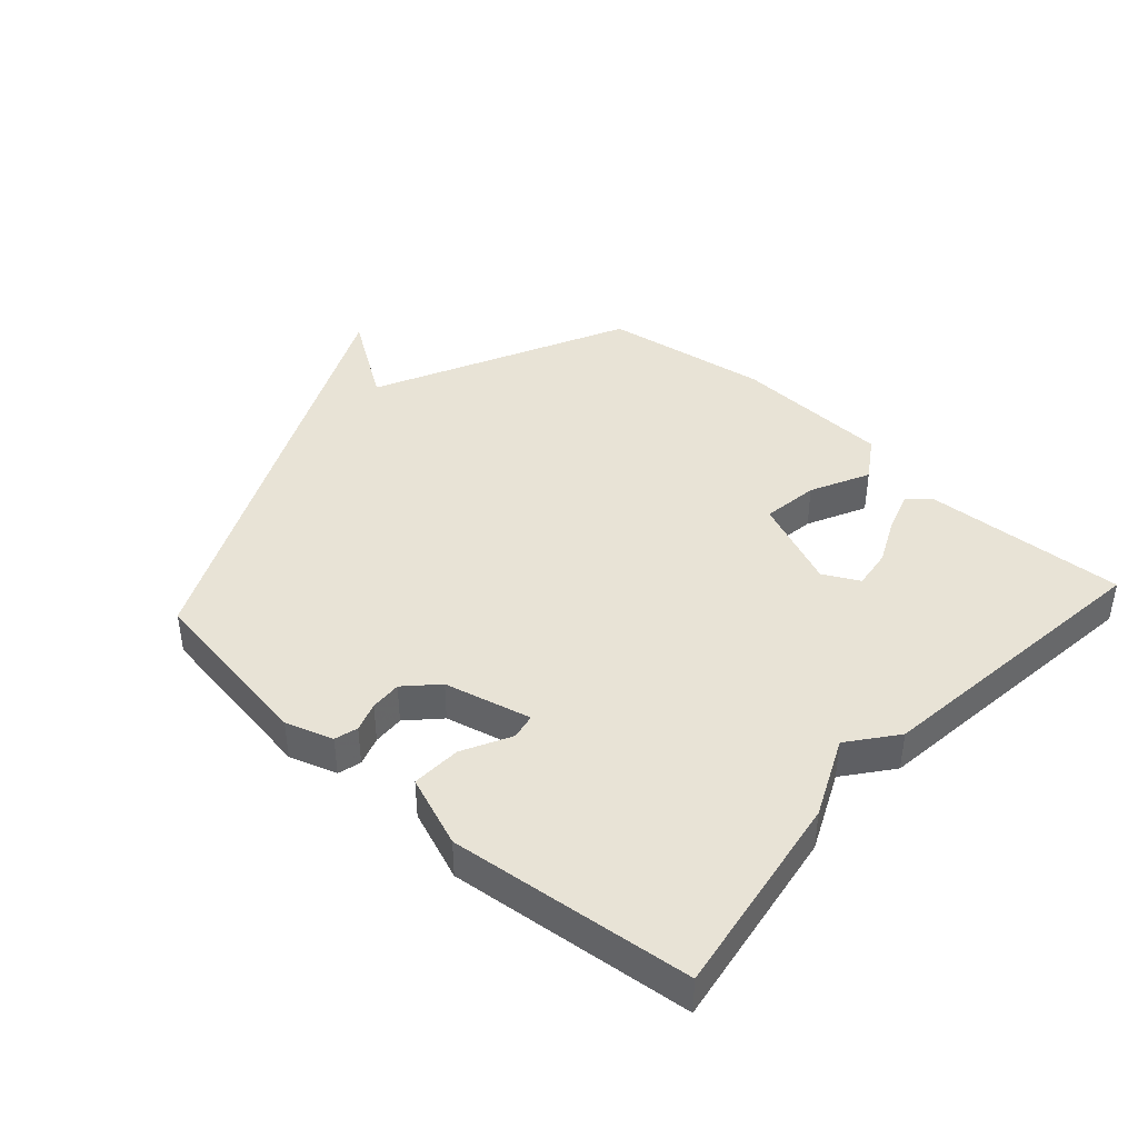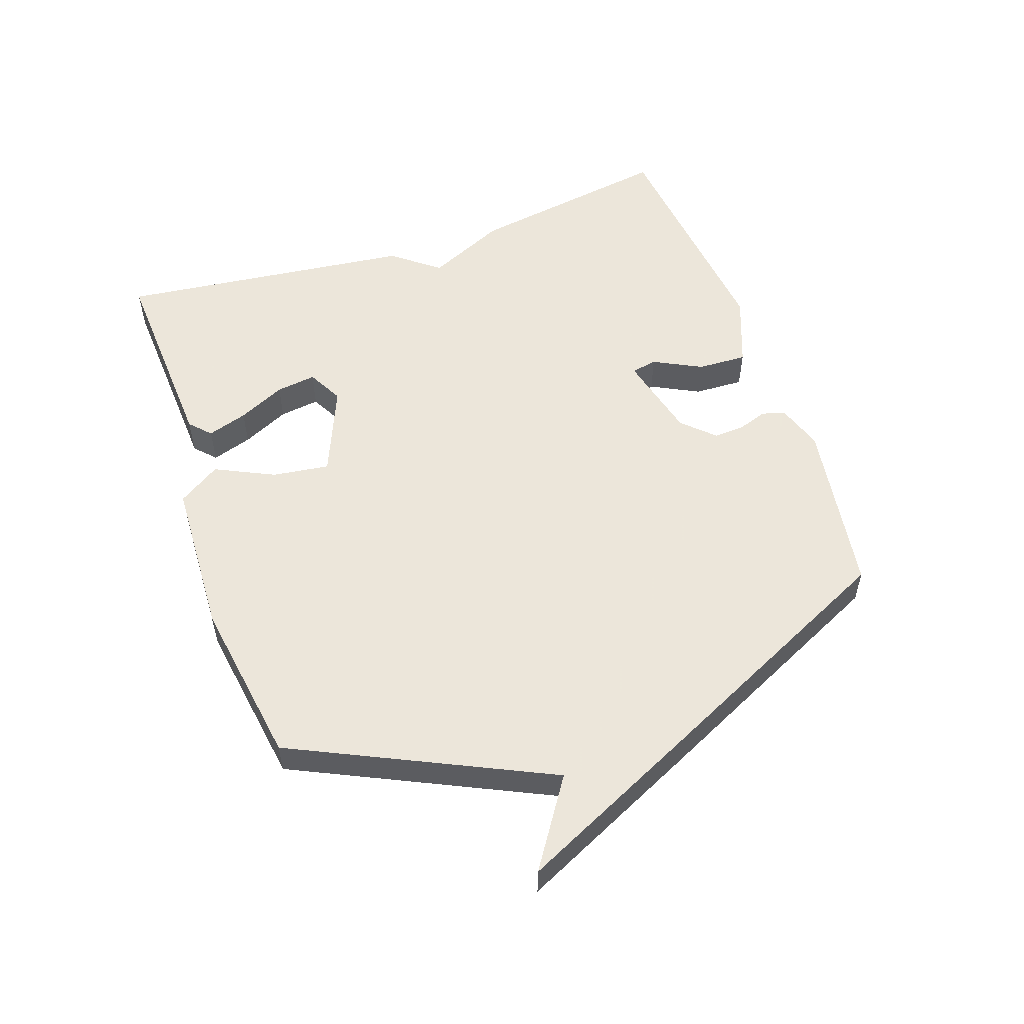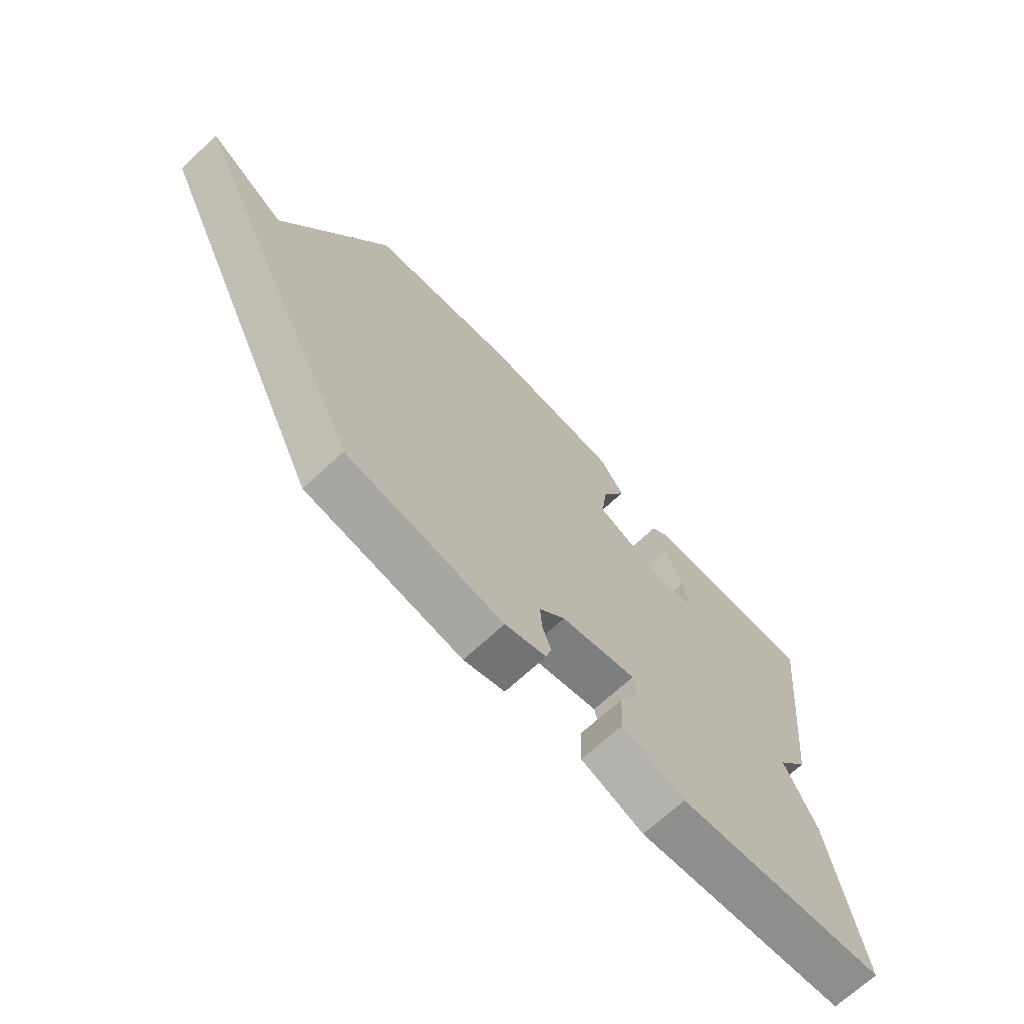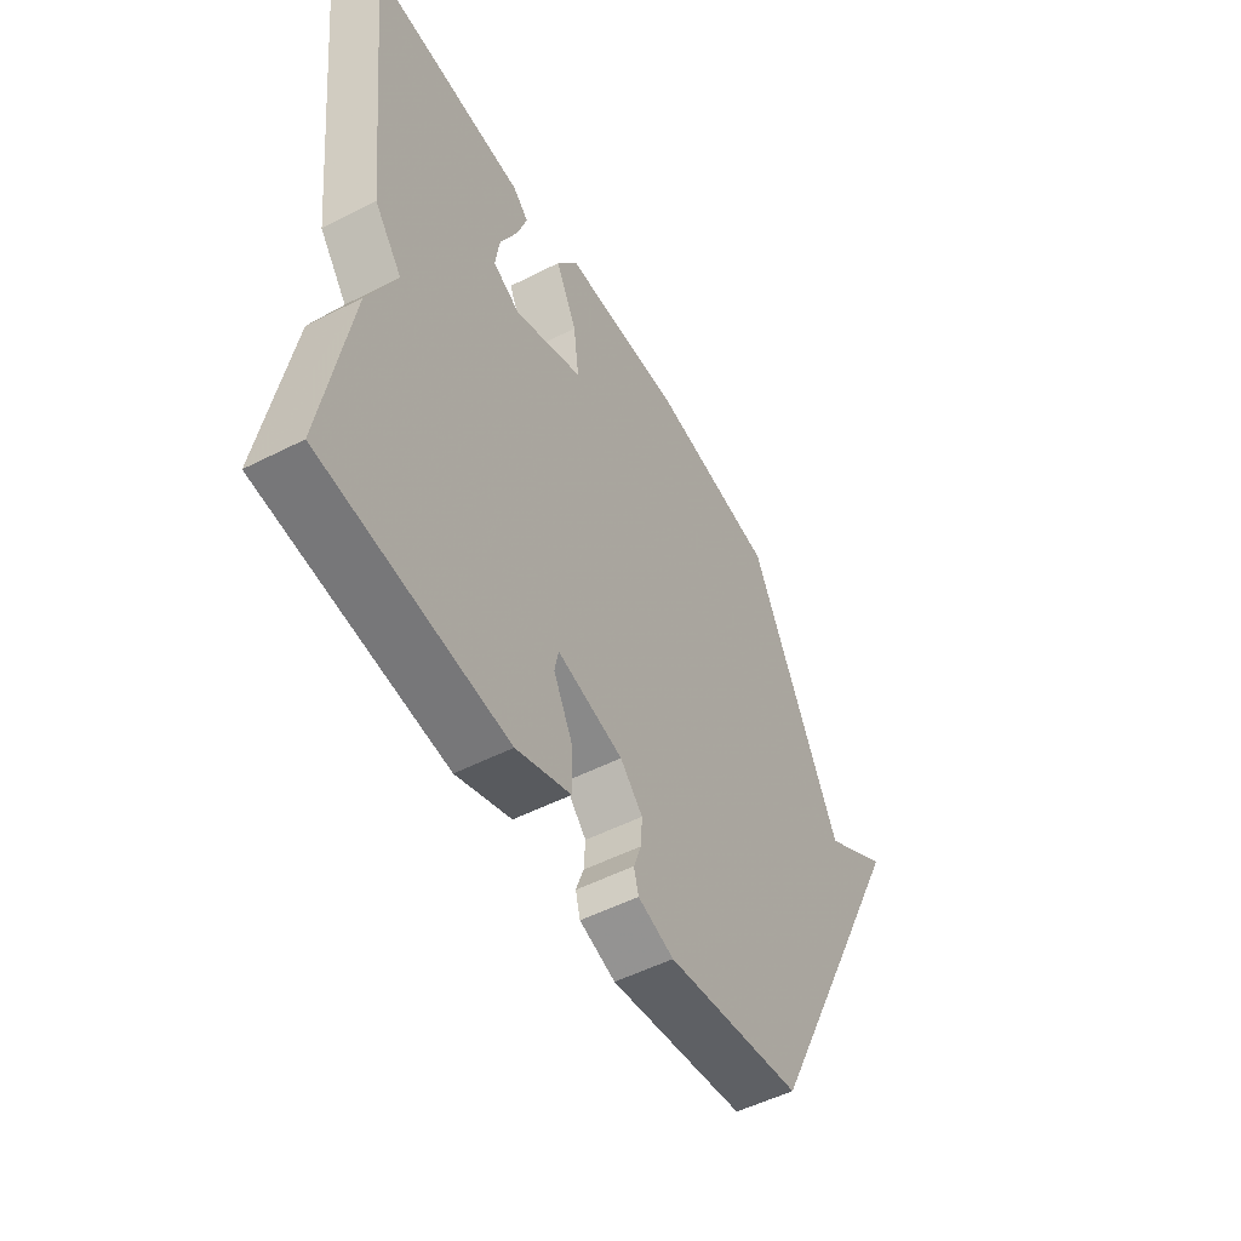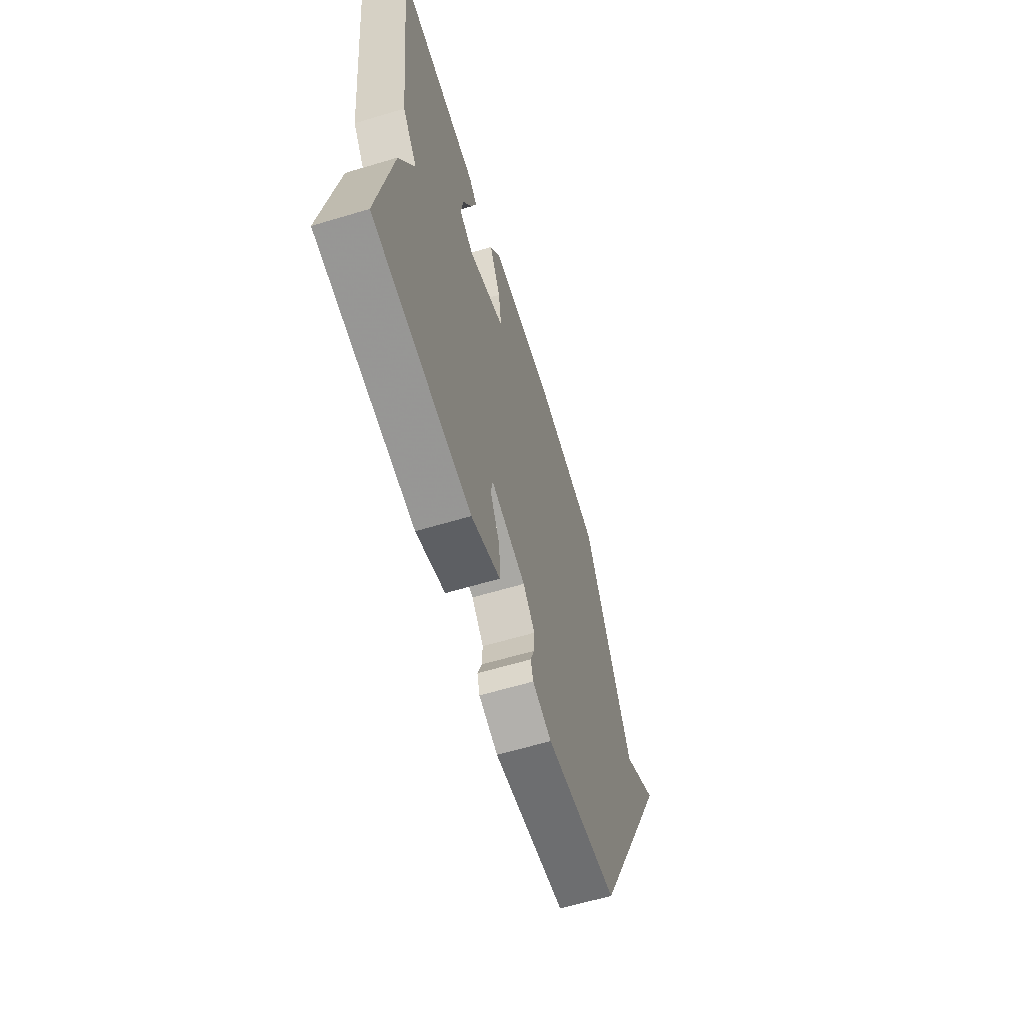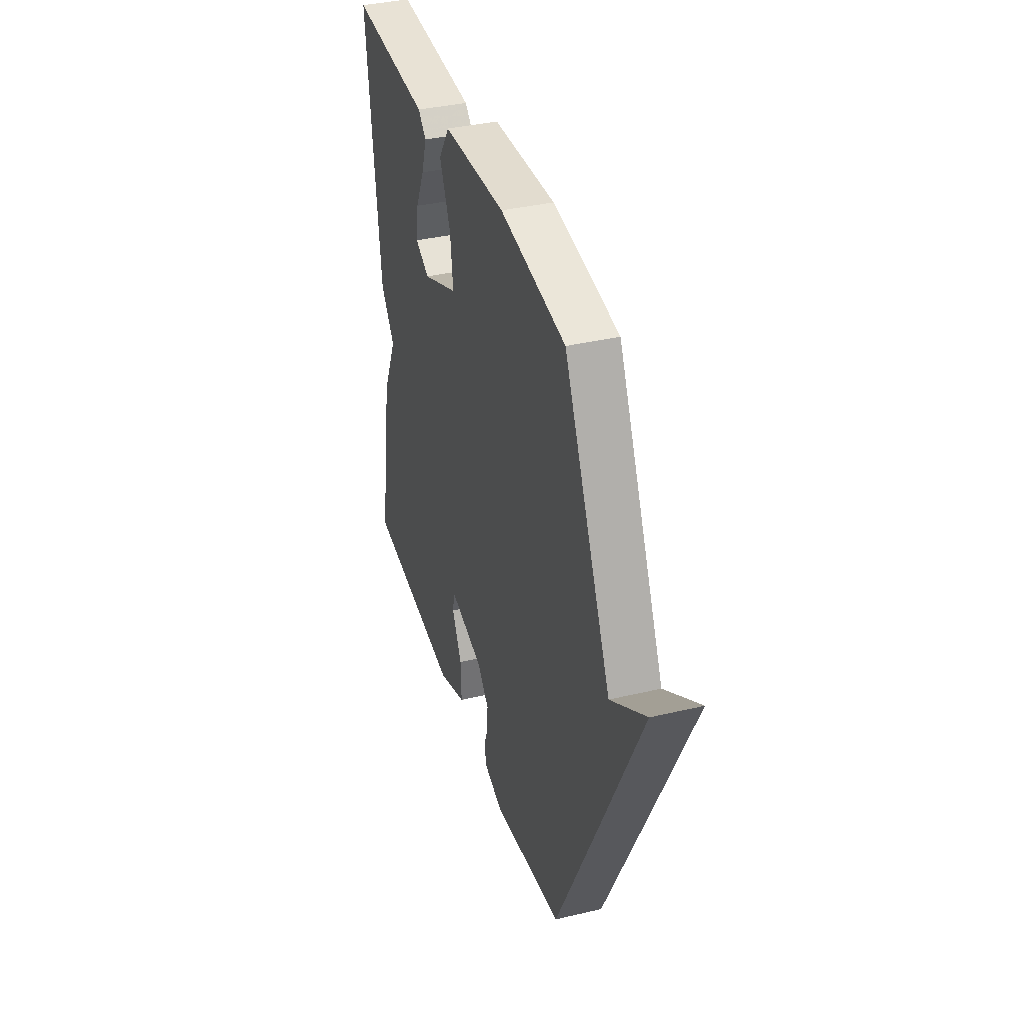
<metadata>
{"format":"obj","ext":"obj","renderer":"f3d","projection":"perspective","resolution":1024,"background":"white","views":[{"elev":41.4,"azim":-137.8,"up":"+Y"},{"elev":54.2,"azim":71.0,"up":"+Y"},{"elev":-69.1,"azim":133.0,"up":"+Z"},{"elev":-52.1,"azim":-61.2,"up":"+Z"},{"elev":-62.3,"azim":-73.1,"up":"+Z"},{"elev":37.2,"azim":73.0,"up":"+Z"}]}
</metadata>
<code>
v 0.5 0.07 0.5
v 0.691 0.07 0.095
v 0.831 0.07 0.187
v 0.691 0.07 -0.105
v 0.5 0.07 -0.5
v 0.216 0.07 -0.543
v 0.141 0.07 -0.518
v 0.131 0.07 -0.481
v 0.147 0.07 -0.435
v 0.15 0.07 -0.385
v 0.103 0.07 -0.336
v -0.035 0.07 -0.302
v -0.043 0.07 -0.343
v -0.004 0.07 -0.42
v -0.001 0.07 -0.499
v -0.115 0.07 -0.542
v -0.5 0.07 -0.5
v -0.446 0.07 -0.173
v -0.388 0.07 -0.048
v -0.446 0.07 0.027
v -0.5 0.07 0.5
v -0.176 0.07 0.482
v -0.143 0.07 0.451
v -0.164 0.07 0.387
v -0.2 0.07 0.312
v -0.209 0.07 0.248
v -0.152 0.07 0.218
v -0.007 0.07 0.278
v -0.019 0.07 0.369
v -0.064 0.07 0.463
v -0.02 0.07 0.53
v 0.234 0.07 0.541
v 0.5 0 0.5
v 0.691 0 0.095
v 0.831 0 0.187
v 0.691 0 -0.105
v 0.5 0 -0.5
v 0.216 0 -0.543
v 0.141 0 -0.518
v 0.131 0 -0.481
v 0.147 0 -0.435
v 0.15 0 -0.385
v 0.103 0 -0.336
v -0.035 0 -0.302
v -0.043 0 -0.343
v -0.004 0 -0.42
v -0.001 0 -0.499
v -0.115 0 -0.542
v -0.5 0 -0.5
v -0.446 0 -0.173
v -0.388 0 -0.048
v -0.446 0 0.027
v -0.5 0 0.5
v -0.176 0 0.482
v -0.143 0 0.451
v -0.164 0 0.387
v -0.2 0 0.312
v -0.209 0 0.248
v -0.152 0 0.218
v -0.007 0 0.278
v -0.019 0 0.369
v -0.064 0 0.463
v -0.02 0 0.53
v 0.234 0 0.541
f 32 1 2
f 31 32 2
f 30 31 2
f 29 30 2
f 28 29 2
f 27 28 2
f 23 24 25
f 22 23 25
f 21 22 25
f 20 21 25
f 19 20 25
f 19 25 26
f 17 18 19
f 16 17 19
f 15 16 19
f 14 15 19
f 13 14 19
f 19 26 27
f 13 19 27
f 12 13 27
f 7 8 9
f 6 7 9
f 5 6 9
f 4 5 9
f 3 4 9
f 2 3 9
f 2 9 10
f 11 12 27 2
f 2 10 11
f 34 33 64
f 34 64 63
f 34 63 62
f 34 62 61
f 34 61 60
f 34 60 59
f 57 56 55
f 57 55 54
f 57 54 53
f 57 53 52
f 57 52 51
f 58 57 51
f 51 50 49
f 51 49 48
f 51 48 47
f 51 47 46
f 51 46 45
f 59 58 51
f 59 51 45
f 59 45 44
f 41 40 39
f 41 39 38
f 41 38 37
f 41 37 36
f 41 36 35
f 41 35 34
f 42 41 34
f 34 59 44 43
f 43 42 34
f 1 33 34 2
f 2 34 35 3
f 3 35 36 4
f 4 36 37 5
f 5 37 38 6
f 6 38 39 7
f 7 39 40 8
f 8 40 41 9
f 9 41 42 10
f 10 42 43 11
f 11 43 44 12
f 12 44 45 13
f 13 45 46 14
f 14 46 47 15
f 15 47 48 16
f 16 48 49 17
f 17 49 50 18
f 18 50 51 19
f 19 51 52 20
f 20 52 53 21
f 21 53 54 22
f 22 54 55 23
f 23 55 56 24
f 24 56 57 25
f 25 57 58 26
f 26 58 59 27
f 27 59 60 28
f 28 60 61 29
f 29 61 62 30
f 30 62 63 31
f 31 63 64 32
f 32 64 33 1

</code>
